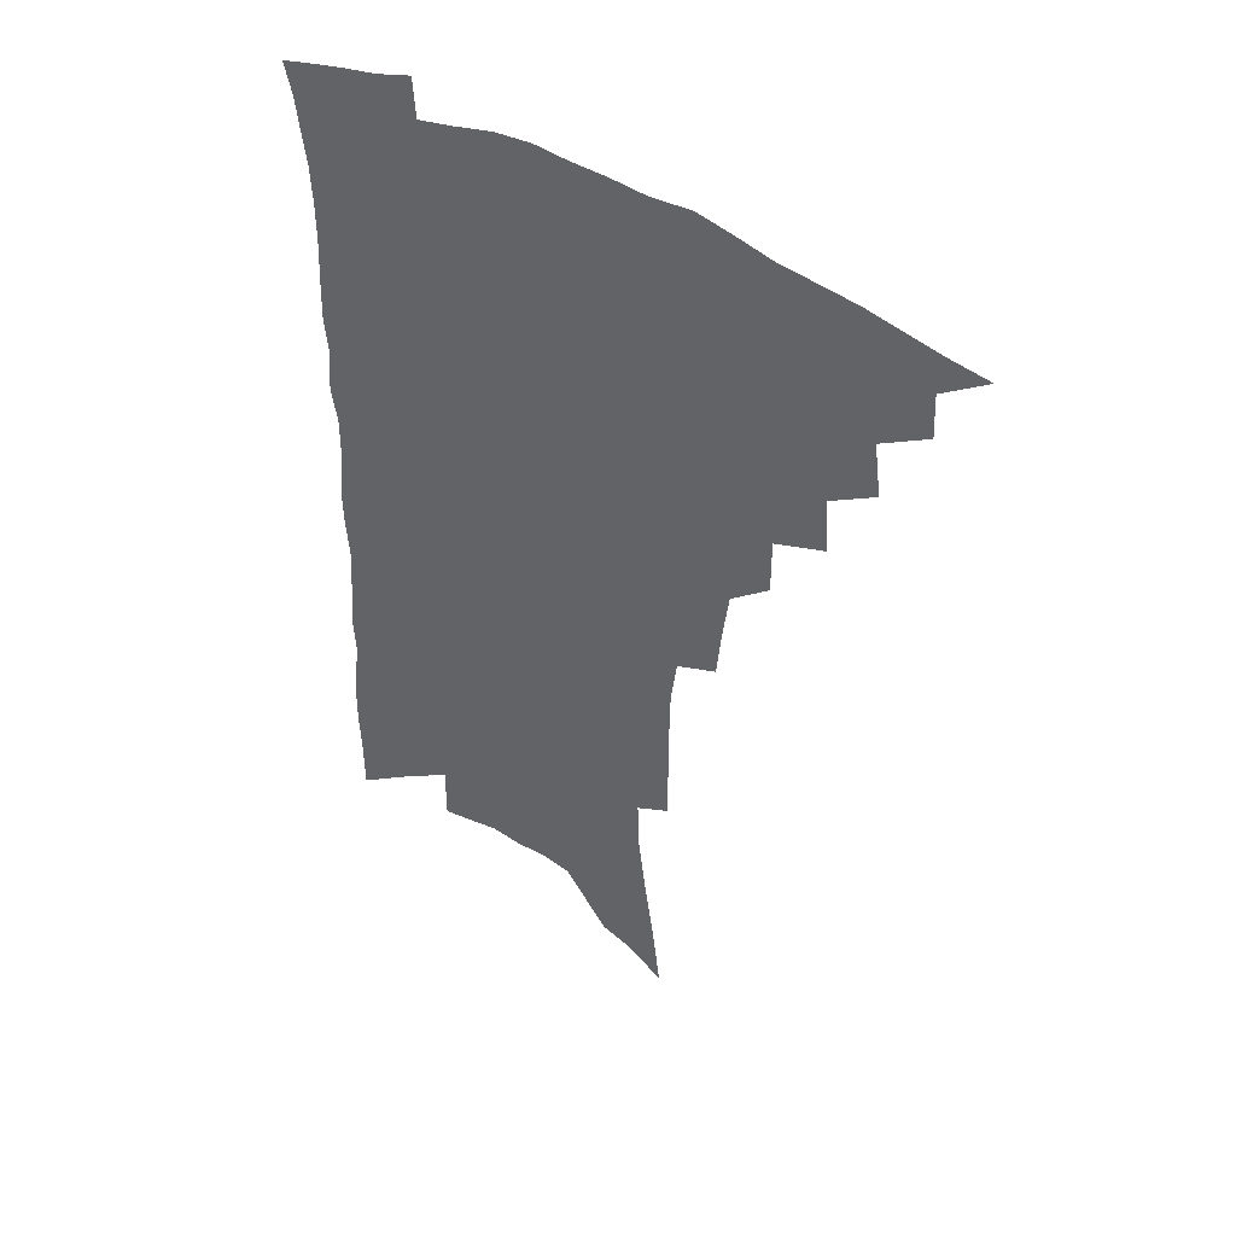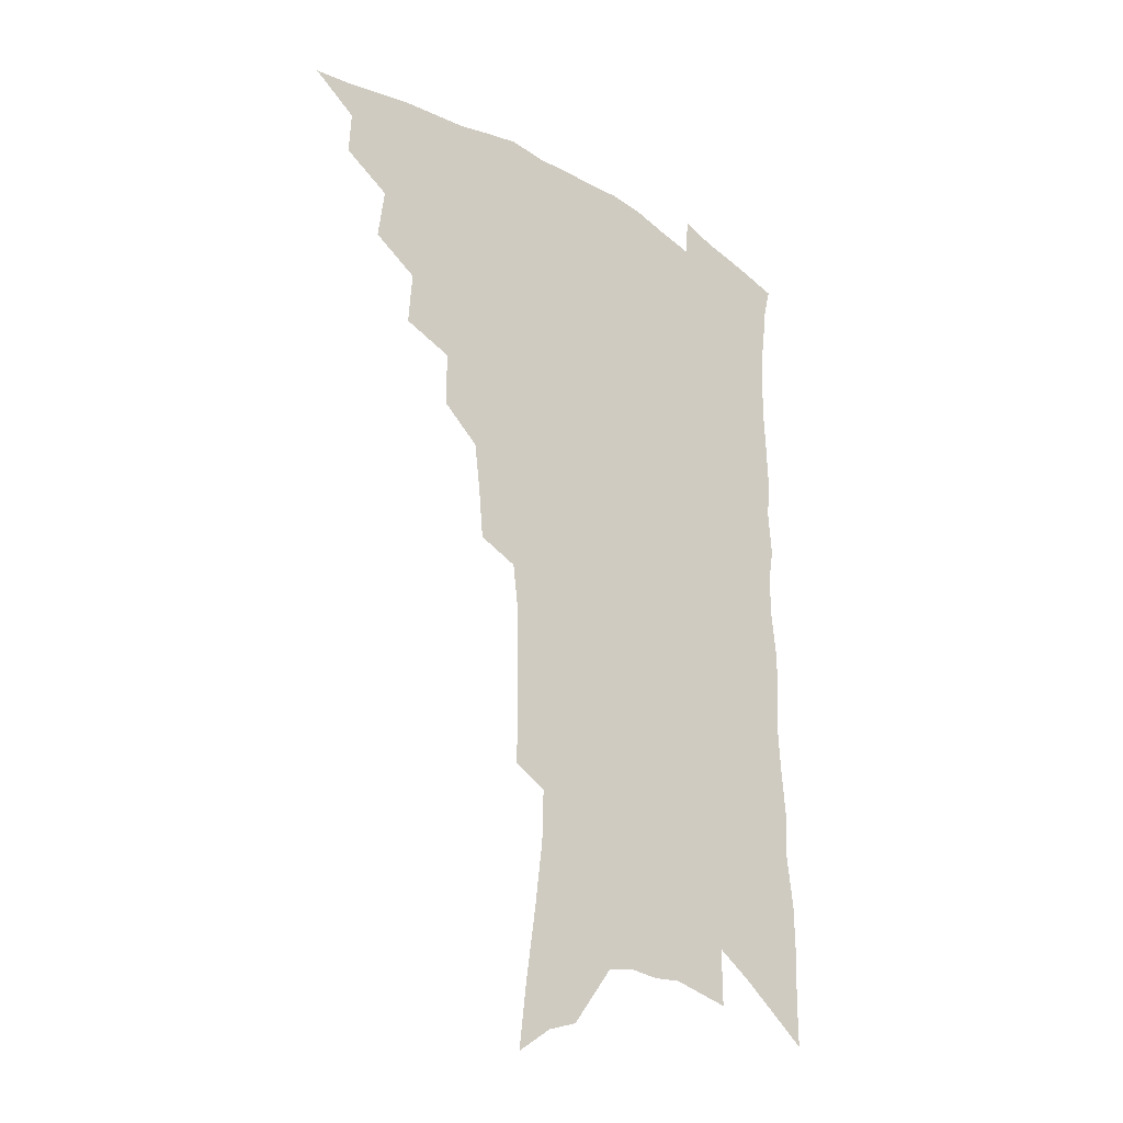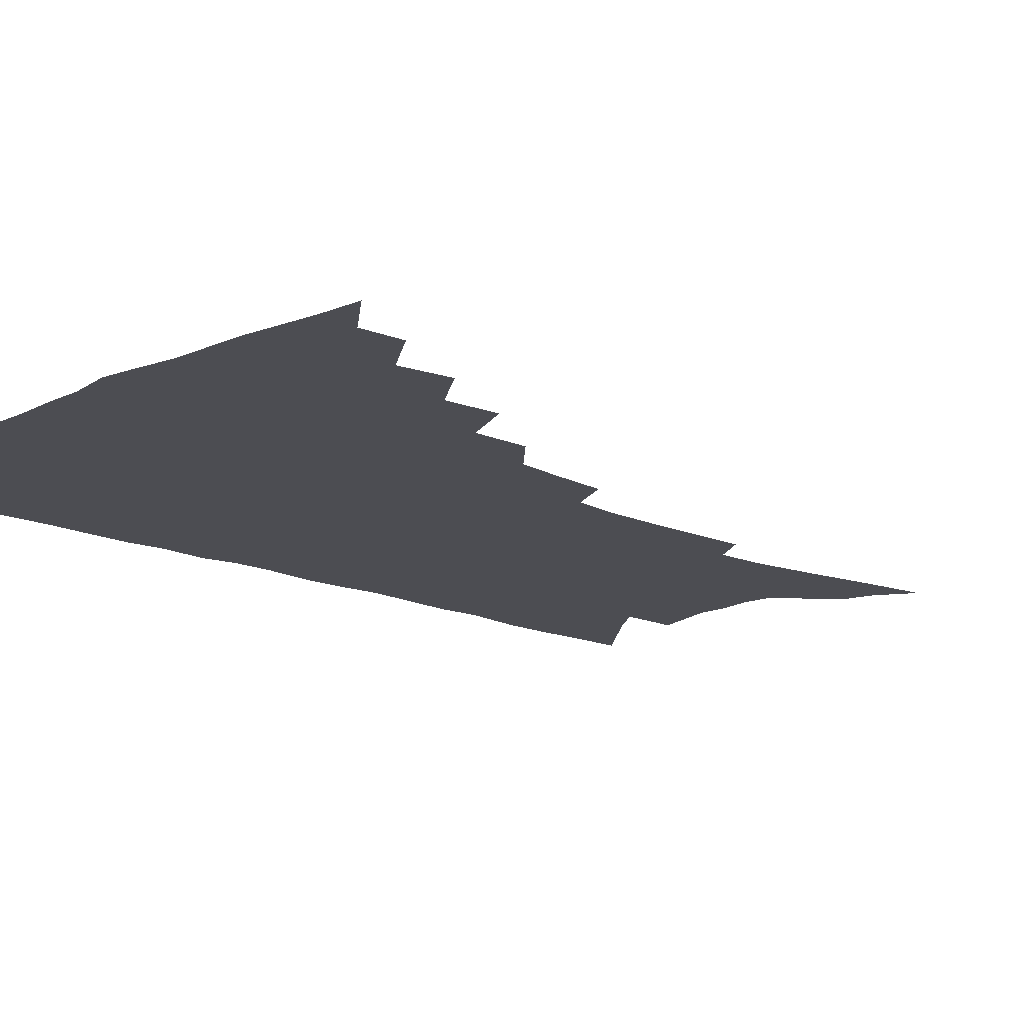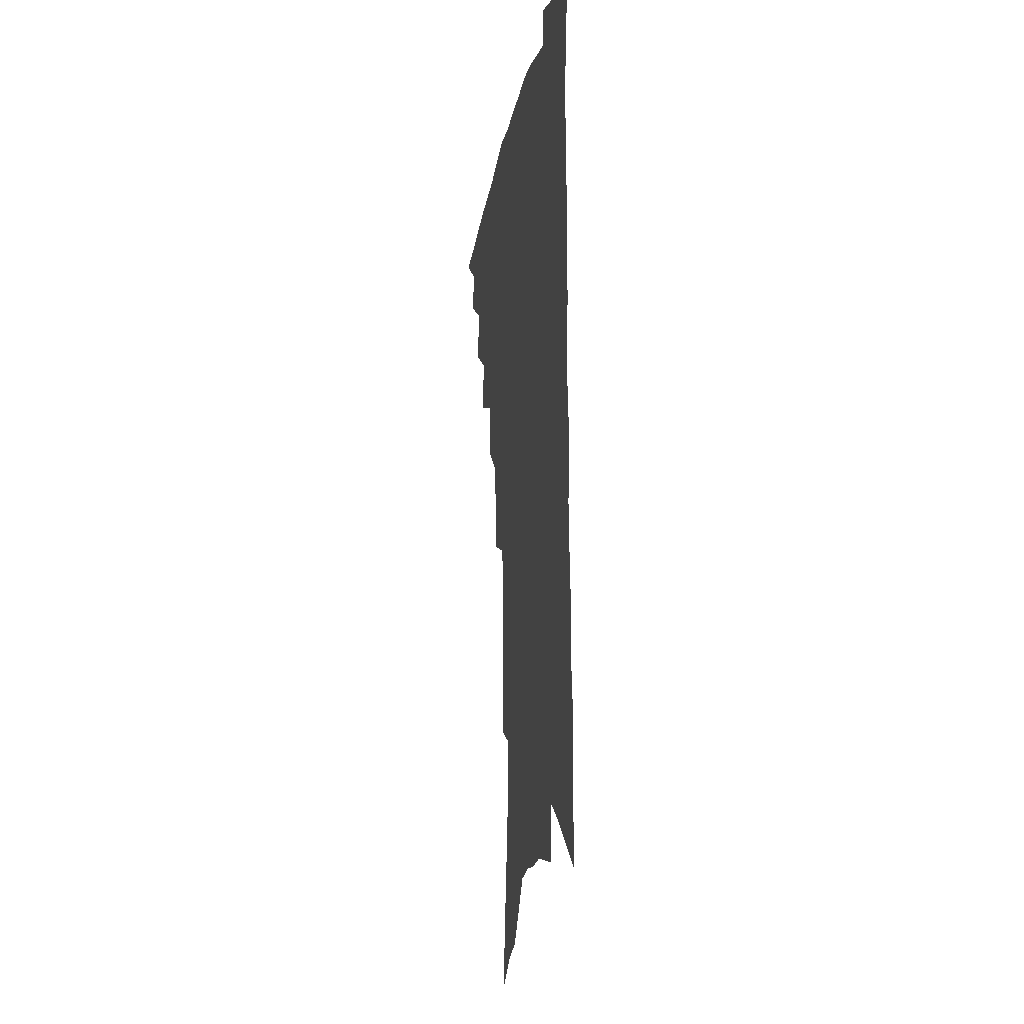
<metadata>
{"format":"obj","ext":"obj","renderer":"f3d","projection":"perspective","resolution":1024,"background":"white","views":[{"elev":45.5,"azim":-146.5,"up":"+Y"},{"elev":-27.2,"azim":-43.0,"up":"+Y"},{"elev":-16.3,"azim":-131.2,"up":"+Z"},{"elev":-17.1,"azim":80.2,"up":"+Y"}]}
</metadata>
<code>
v 458.8 480.9 0
v 475.3 452.3 0
v 476.1 468.9 0
v 473.9 483.2 0
v 490.8 421.4 0
v 493.4 441.5 0
v 492.3 456.7 0
v 490.7 471.3 0
v 487.9 486.1 0
v 506.8 390.2 0
v 508.2 410.8 0
v 509.2 429.3 0
v 508.9 445 0
v 507.5 459.6 0
v 504.9 474 0
v 501.9 489.2 0
v 526.2 362.5 0
v 526.1 383.4 0
v 525.9 402.1 0
v 526.1 419.7 0
v 525.6 434.9 0
v 523.6 448.1 0
v 521.6 461.9 0
v 519.3 476 0
v 516.4 491 0
v 545.1 313.1 0
v 543.2 332.5 0
v 540.9 350.4 0
v 542.3 374.8 0
v 541.4 391.6 0
v 540.2 406.9 0
v 539.2 421.2 0
v 538.7 436.1 0
v 537.6 450.2 0
v 535.8 464 0
v 533.4 478.2 0
v 530.9 492.8 0
v 563.1 228.6 0
v 563.2 248.3 0
v 563.2 268.7 0
v 562.9 289.7 0
v 560.6 306.9 0
v 558.4 325.1 0
v 557.3 344.7 0
v 556.4 363.4 0
v 555.1 379 0
v 555.2 396.7 0
v 554.6 411.5 0
v 554.1 425.7 0
v 552.9 438.9 0
v 552.4 452.4 0
v 549.7 466.2 0
v 547.3 480.4 0
v 544.7 496.3 0
v 565.5 125.4 0
v 568.4 149.9 0
v 572.3 177 0
v 575.5 202.5 0
v 576 222 0
v 576.4 242.4 0
v 576.1 261.9 0
v 575.6 281.8 0
v 574.1 298.9 0
v 572 314.9 0
v 570.9 333.7 0
v 569.7 351 0
v 569.4 369.4 0
v 568.3 384.1 0
v 567.7 398.9 0
v 567.8 414.5 0
v 567.2 428.1 0
v 566.7 441.4 0
v 565.2 454.3 0
v 563.2 468 0
v 561.3 482.2 0
v 558.5 499.4 0
v 579.3 135.5 0
v 583.8 165.5 0
v 587.6 193.9 0
v 588.8 215.5 0
v 588.7 234.3 0
v 587.8 251 0
v 587.4 270.2 0
v 587 290.5 0
v 585.8 308 0
v 583.8 322.3 0
v 582.6 339 0
v 582.3 357.5 0
v 581.4 372.4 0
v 581.1 388.6 0
v 580.9 403.1 0
v 580.4 416.8 0
v 580.2 430.3 0
v 579.5 442.6 0
v 578.6 455.4 0
v 577.1 468.9 0
v 575.3 483.4 0
v 574.1 498.2 0
v 591.4 139.9 0
v 597.4 177 0
v 599.5 202.1 0
v 600.4 224.1 0
v 599.9 241.5 0
v 599.5 260.2 0
v 598.8 278.6 0
v 597.6 294.7 0
v 596.4 311.1 0
v 595.6 329.3 0
v 594.7 345.2 0
v 593.9 360.3 0
v 593.3 375.1 0
v 592.8 388.8 0
v 592.7 403.7 0
v 592.7 417.9 0
v 592.3 430.5 0
v 592.2 443.5 0
v 591.6 456.2 0
v 590.7 469.4 0
v 589.6 483.2 0
v 588 499.3 0
v 608.3 162.8 0
v 610.3 188.4 0
v 611 209.4 0
v 610.7 226.3 0
v 610.3 243.8 0
v 609.8 259.7 0
v 609.3 283.1 0
v 608.4 299.8 0
v 607.4 315.2 0
v 606.5 330.8 0
v 605.8 346.7 0
v 605.3 362.2 0
v 605 377.4 0
v 605.1 392.5 0
v 604.7 405.1 0
v 604.9 419.4 0
v 604.8 431.4 0
v 604.6 443.9 0
v 604.7 456.6 0
v 604.2 469.7 0
v 603 484.2 0
v 601.9 499.7 0
v 619.8 165.1 0
v 621.2 189.9 0
v 621.5 211.3 0
v 621.6 231.3 0
v 620.7 245.5 0
v 620.3 263.8 0
v 619.7 285 0
v 619 300 0
v 618.1 318.4 0
v 617.5 333.9 0
v 616.9 348.4 0
v 616.6 363.3 0
v 616.4 378.9 0
v 616.4 393.2 0
v 616.4 405.8 0
v 616.6 419 0
v 617.2 432.3 0
v 617.4 444.3 0
v 617.6 456.6 0
v 617.6 469.2 0
v 617.1 483 0
v 615.5 500.8 0
v 631.3 164.3 0
v 632.1 191 0
v 632.2 215.7 0
v 632 231.7 0
v 631.4 250.7 0
v 630.8 265.5 0
v 630.2 284.2 0
v 629.5 300.6 0
v 628.8 317.7 0
v 628.2 334.3 0
v 628.1 346.7 0
v 627.6 364.9 0
v 627.6 379 0
v 627.7 392.3 0
v 628 406.2 0
v 628.3 419.2 0
v 628.9 431.9 0
v 629.6 444.3 0
v 630.3 456.3 0
v 630.5 468.8 0
v 630.2 483.6 0
v 629.5 499.5 0
v 642.9 165.7 0
v 643.2 191.5 0
v 643.2 210.9 0
v 642.6 231.4 0
v 642.2 248.2 0
v 641.1 270.3 0
v 640.7 285.1 0
v 640.1 300.9 0
v 639.6 316.9 0
v 638.9 334.1 0
v 638.9 347.9 0
v 638.7 363.8 0
v 638.8 377.9 0
v 639 391.6 0
v 639.2 405.9 0
v 639.9 418.7 0
v 640.5 431.6 0
v 641.4 443.5 0
v 642.5 455.7 0
v 643.2 468.2 0
v 644.3 481.2 0
v 644.6 495.7 0
v 654.7 163.4 0
v 654.6 187.5 0
v 654.2 209 0
v 653.5 229.1 0
v 652.9 247.2 0
v 652.4 265.2 0
v 651.3 283.7 0
v 650.9 299.4 0
v 650.5 315.3 0
v 650 331.2 0
v 650.7 343.9 0
v 649.7 362 0
v 650 376 0
v 650.4 389.6 0
v 651.1 402.8 0
v 651.4 417.2 0
v 652.3 429.7 0
v 653.4 441.6 0
v 654.6 455 0
v 655.8 466.9 0
v 657.5 479.1 0
v 658.6 492.8 0
v 659.6 508.2 0
v 666.4 161.2 0
v 666.3 182.8 0
v 666.1 202.8 0
v 665.1 223.7 0
v 664.3 243.1 0
v 663.1 263 0
v 662.4 280.3 0
v 661.7 297.1 0
v 661.6 312.3 0
v 661.7 327.2 0
v 661.5 342.7 0
v 661.3 358.3 0
v 661.8 372.2 0
v 662.4 385.8 0
v 662.4 401.2 0
v 663.2 414.4 0
v 663.7 428.3 0
v 665.1 440.4 0
v 666.2 453.5 0
v 667.9 465.2 0
v 669.8 477.3 0
v 671.7 489.4 0
v 673.2 503.9 0
v 679.3 174.5 0
v 678.3 196.5 0
v 677 218.1 0
v 676.3 237.1 0
v 675.7 255.2 0
v 674.5 273.8 0
v 673.7 291.2 0
v 673.5 306.9 0
v 673.6 322.2 0
v 673.5 337.7 0
v 673.7 352.6 0
v 673.9 367.7 0
v 673.9 383 0
v 673.9 398.3 0
v 675 411.4 0
v 675.9 424.8 0
v 677 437.8 0
v 677.8 451.7 0
v 679.8 463.4 0
v 681.7 475.3 0
v 683.8 487.1 0
v 685.8 501.3 0
v 693.2 164.4 0
v 691.7 187.1 0
v 690.8 207.7 0
v 689.8 227.3 0
v 689.2 245.5 0
v 687.5 265.4 0
v 687.5 281.7 0
v 686.1 299.6 0
v 686.9 314.2 0
v 686.7 330.2 0
v 685.7 347.4 0
v 686.9 361.2 0
v 687.1 376.4 0
v 688.2 390.5 0
v 687.6 406.7 0
v 688.1 421.1 0
v 689 435 0
v 690.4 448.1 0
v 691.3 461.6 0
v 693.7 473 0
v 695.4 484.8 0
v 698.2 498.4 0
v 707.6 153.6 0
v 707.7 172.8 0
v 708.3 190.5 0
v 708.1 209.2 0
v 705.2 231.7 0
v 706.2 247.5 0
v 704.5 266.7 0
v 703.5 284.6 0
v 704.8 299 0
v 705 314.8 0
v 702.9 333.8 0
v 702.9 349.7 0
v 705.2 362.9 0
v 703.7 380.7 0
v 705.1 395 0
v 704.5 411.2 0
v 703.8 427.7 0
v 703.8 443.1 0
v 704.5 457.5 0
v 706.2 470.3 0
v 707.8 483 0
v 710.8 495.2 0
f 3 4 1
f 6 7 2
f 2 7 3
f 7 8 3
f 3 8 4
f 8 9 4
f 11 12 5
f 5 12 6
f 12 13 6
f 6 13 7
f 13 14 7
f 7 14 8
f 14 15 8
f 8 15 9
f 15 16 9
f 18 19 10
f 10 19 11
f 19 20 11
f 11 20 12
f 20 21 12
f 12 21 13
f 21 22 13
f 13 22 14
f 22 23 14
f 14 23 15
f 23 24 15
f 15 24 16
f 24 25 16
f 28 29 17
f 17 29 18
f 29 30 18
f 18 30 19
f 30 31 19
f 19 31 20
f 31 32 20
f 20 32 21
f 32 33 21
f 21 33 22
f 33 34 22
f 22 34 23
f 34 35 23
f 23 35 24
f 35 36 24
f 24 36 25
f 36 37 25
f 42 43 26
f 26 43 27
f 43 44 27
f 27 44 28
f 44 45 28
f 28 45 29
f 45 46 29
f 29 46 30
f 46 47 30
f 30 47 31
f 47 48 31
f 31 48 32
f 48 49 32
f 32 49 33
f 49 50 33
f 33 50 34
f 50 51 34
f 34 51 35
f 51 52 35
f 35 52 36
f 52 53 36
f 36 53 37
f 53 54 37
f 59 60 38
f 38 60 39
f 60 61 39
f 39 61 40
f 61 62 40
f 40 62 41
f 62 63 41
f 41 63 42
f 63 64 42
f 42 64 43
f 64 65 43
f 43 65 44
f 65 66 44
f 44 66 45
f 66 67 45
f 45 67 46
f 67 68 46
f 46 68 47
f 68 69 47
f 47 69 48
f 69 70 48
f 48 70 49
f 70 71 49
f 49 71 50
f 71 72 50
f 50 72 51
f 72 73 51
f 51 73 52
f 73 74 52
f 52 74 53
f 74 75 53
f 53 75 54
f 75 76 54
f 55 77 56
f 77 78 56
f 56 78 57
f 78 79 57
f 57 79 58
f 79 80 58
f 58 80 59
f 80 81 59
f 59 81 60
f 81 82 60
f 60 82 61
f 82 83 61
f 61 83 62
f 83 84 62
f 62 84 63
f 84 85 63
f 63 85 64
f 85 86 64
f 64 86 65
f 86 87 65
f 65 87 66
f 87 88 66
f 66 88 67
f 88 89 67
f 67 89 68
f 89 90 68
f 68 90 69
f 90 91 69
f 69 91 70
f 91 92 70
f 70 92 71
f 92 93 71
f 71 93 72
f 93 94 72
f 72 94 73
f 94 95 73
f 73 95 74
f 95 96 74
f 74 96 75
f 96 97 75
f 75 97 76
f 97 98 76
f 77 99 78
f 99 100 78
f 78 100 79
f 100 101 79
f 79 101 80
f 101 102 80
f 80 102 81
f 102 103 81
f 81 103 82
f 103 104 82
f 82 104 83
f 104 105 83
f 83 105 84
f 105 106 84
f 84 106 85
f 106 107 85
f 85 107 86
f 107 108 86
f 86 108 87
f 108 109 87
f 87 109 88
f 109 110 88
f 88 110 89
f 110 111 89
f 89 111 90
f 111 112 90
f 90 112 91
f 112 113 91
f 91 113 92
f 113 114 92
f 92 114 93
f 114 115 93
f 93 115 94
f 115 116 94
f 94 116 95
f 116 117 95
f 95 117 96
f 117 118 96
f 96 118 97
f 118 119 97
f 97 119 98
f 119 120 98
f 99 121 100
f 121 122 100
f 100 122 101
f 122 123 101
f 101 123 102
f 123 124 102
f 102 124 103
f 124 125 103
f 103 125 104
f 125 126 104
f 104 126 105
f 126 127 105
f 105 127 106
f 127 128 106
f 106 128 107
f 128 129 107
f 107 129 108
f 129 130 108
f 108 130 109
f 130 131 109
f 109 131 110
f 131 132 110
f 110 132 111
f 132 133 111
f 111 133 112
f 133 134 112
f 112 134 113
f 134 135 113
f 113 135 114
f 135 136 114
f 114 136 115
f 136 137 115
f 115 137 116
f 137 138 116
f 116 138 117
f 138 139 117
f 117 139 118
f 139 140 118
f 118 140 119
f 140 141 119
f 119 141 120
f 141 142 120
f 121 143 122
f 143 144 122
f 122 144 123
f 144 145 123
f 123 145 124
f 145 146 124
f 124 146 125
f 146 147 125
f 125 147 126
f 147 148 126
f 126 148 127
f 148 149 127
f 127 149 128
f 149 150 128
f 128 150 129
f 150 151 129
f 129 151 130
f 151 152 130
f 130 152 131
f 152 153 131
f 131 153 132
f 153 154 132
f 132 154 133
f 154 155 133
f 133 155 134
f 155 156 134
f 134 156 135
f 156 157 135
f 135 157 136
f 157 158 136
f 136 158 137
f 158 159 137
f 137 159 138
f 159 160 138
f 138 160 139
f 160 161 139
f 139 161 140
f 161 162 140
f 140 162 141
f 162 163 141
f 141 163 142
f 163 164 142
f 143 165 144
f 165 166 144
f 144 166 145
f 166 167 145
f 145 167 146
f 167 168 146
f 146 168 147
f 168 169 147
f 147 169 148
f 169 170 148
f 148 170 149
f 170 171 149
f 149 171 150
f 171 172 150
f 150 172 151
f 172 173 151
f 151 173 152
f 173 174 152
f 152 174 153
f 174 175 153
f 153 175 154
f 175 176 154
f 154 176 155
f 176 177 155
f 155 177 156
f 177 178 156
f 156 178 157
f 178 179 157
f 157 179 158
f 179 180 158
f 158 180 159
f 180 181 159
f 159 181 160
f 181 182 160
f 160 182 161
f 182 183 161
f 161 183 162
f 183 184 162
f 162 184 163
f 184 185 163
f 163 185 164
f 185 186 164
f 165 187 166
f 187 188 166
f 166 188 167
f 188 189 167
f 167 189 168
f 189 190 168
f 168 190 169
f 190 191 169
f 169 191 170
f 191 192 170
f 170 192 171
f 192 193 171
f 171 193 172
f 193 194 172
f 172 194 173
f 194 195 173
f 173 195 174
f 195 196 174
f 174 196 175
f 196 197 175
f 175 197 176
f 197 198 176
f 176 198 177
f 198 199 177
f 177 199 178
f 199 200 178
f 178 200 179
f 200 201 179
f 179 201 180
f 201 202 180
f 180 202 181
f 202 203 181
f 181 203 182
f 203 204 182
f 182 204 183
f 204 205 183
f 183 205 184
f 205 206 184
f 184 206 185
f 206 207 185
f 185 207 186
f 207 208 186
f 187 209 188
f 209 210 188
f 188 210 189
f 210 211 189
f 189 211 190
f 211 212 190
f 190 212 191
f 212 213 191
f 191 213 192
f 213 214 192
f 192 214 193
f 214 215 193
f 193 215 194
f 215 216 194
f 194 216 195
f 216 217 195
f 195 217 196
f 217 218 196
f 196 218 197
f 218 219 197
f 197 219 198
f 219 220 198
f 198 220 199
f 220 221 199
f 199 221 200
f 221 222 200
f 200 222 201
f 222 223 201
f 201 223 202
f 223 224 202
f 202 224 203
f 224 225 203
f 203 225 204
f 225 226 204
f 204 226 205
f 226 227 205
f 205 227 206
f 227 228 206
f 206 228 207
f 228 229 207
f 207 229 208
f 229 230 208
f 209 232 210
f 232 233 210
f 210 233 211
f 233 234 211
f 211 234 212
f 234 235 212
f 212 235 213
f 235 236 213
f 213 236 214
f 236 237 214
f 214 237 215
f 237 238 215
f 215 238 216
f 238 239 216
f 216 239 217
f 239 240 217
f 217 240 218
f 240 241 218
f 218 241 219
f 241 242 219
f 219 242 220
f 242 243 220
f 220 243 221
f 243 244 221
f 221 244 222
f 244 245 222
f 222 245 223
f 245 246 223
f 223 246 224
f 246 247 224
f 224 247 225
f 247 248 225
f 225 248 226
f 248 249 226
f 226 249 227
f 249 250 227
f 227 250 228
f 250 251 228
f 228 251 229
f 251 252 229
f 229 252 230
f 252 253 230
f 230 253 231
f 253 254 231
f 233 255 234
f 255 256 234
f 234 256 235
f 256 257 235
f 235 257 236
f 257 258 236
f 236 258 237
f 258 259 237
f 237 259 238
f 259 260 238
f 238 260 239
f 260 261 239
f 239 261 240
f 261 262 240
f 240 262 241
f 262 263 241
f 241 263 242
f 263 264 242
f 242 264 243
f 264 265 243
f 243 265 244
f 265 266 244
f 244 266 245
f 266 267 245
f 245 267 246
f 267 268 246
f 246 268 247
f 268 269 247
f 247 269 248
f 269 270 248
f 248 270 249
f 270 271 249
f 249 271 250
f 271 272 250
f 250 272 251
f 272 273 251
f 251 273 252
f 273 274 252
f 252 274 253
f 274 275 253
f 253 275 254
f 275 276 254
f 255 277 256
f 277 278 256
f 256 278 257
f 278 279 257
f 257 279 258
f 279 280 258
f 258 280 259
f 280 281 259
f 259 281 260
f 281 282 260
f 260 282 261
f 282 283 261
f 261 283 262
f 283 284 262
f 262 284 263
f 284 285 263
f 263 285 264
f 285 286 264
f 264 286 265
f 286 287 265
f 265 287 266
f 287 288 266
f 266 288 267
f 288 289 267
f 267 289 268
f 289 290 268
f 268 290 269
f 290 291 269
f 269 291 270
f 291 292 270
f 270 292 271
f 292 293 271
f 271 293 272
f 293 294 272
f 272 294 273
f 294 295 273
f 273 295 274
f 295 296 274
f 274 296 275
f 296 297 275
f 275 297 276
f 297 298 276
f 277 299 278
f 299 300 278
f 278 300 279
f 300 301 279
f 279 301 280
f 301 302 280
f 280 302 281
f 302 303 281
f 281 303 282
f 303 304 282
f 282 304 283
f 304 305 283
f 283 305 284
f 305 306 284
f 284 306 285
f 306 307 285
f 285 307 286
f 307 308 286
f 286 308 287
f 308 309 287
f 287 309 288
f 309 310 288
f 288 310 289
f 310 311 289
f 289 311 290
f 311 312 290
f 290 312 291
f 312 313 291
f 291 313 292
f 313 314 292
f 292 314 293
f 314 315 293
f 293 315 294
f 315 316 294
f 294 316 295
f 316 317 295
f 295 317 296
f 317 318 296
f 296 318 297
f 318 319 297
f 297 319 298
f 319 320 298

</code>
